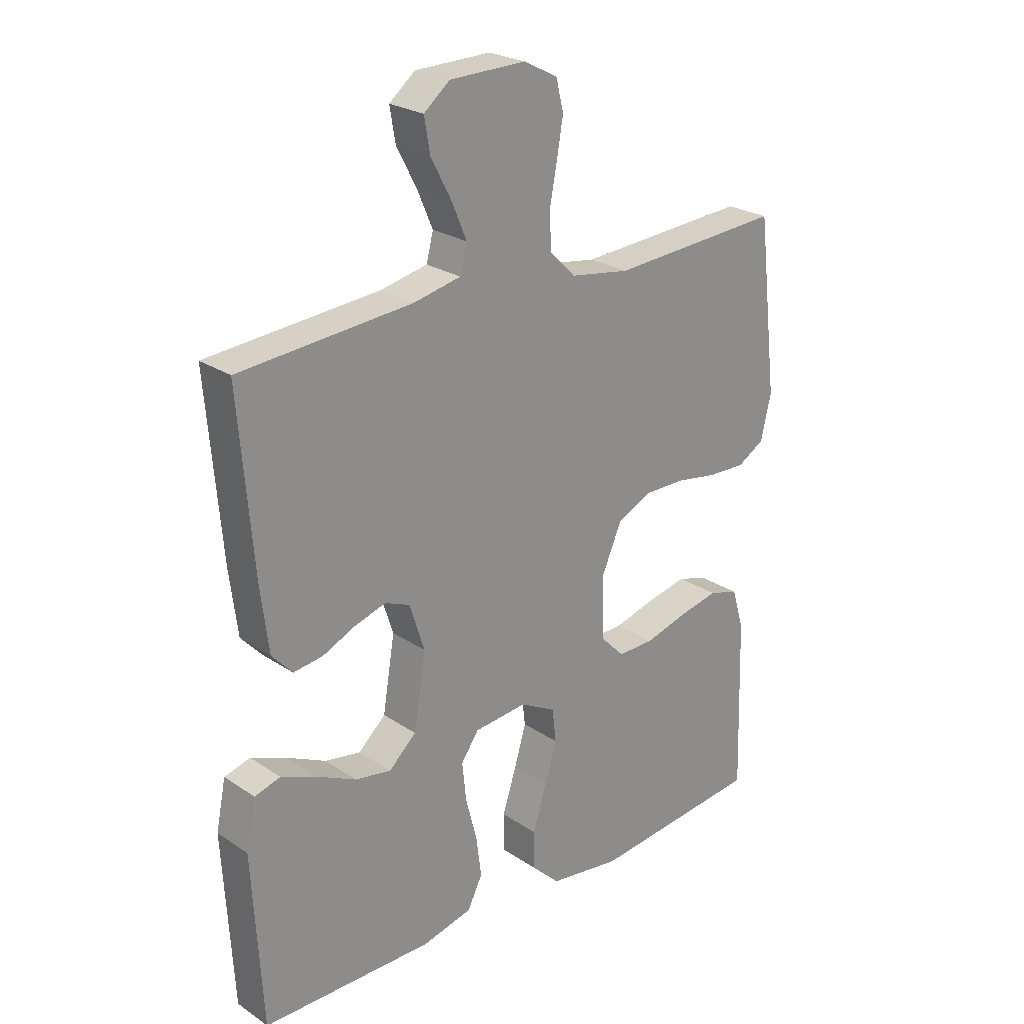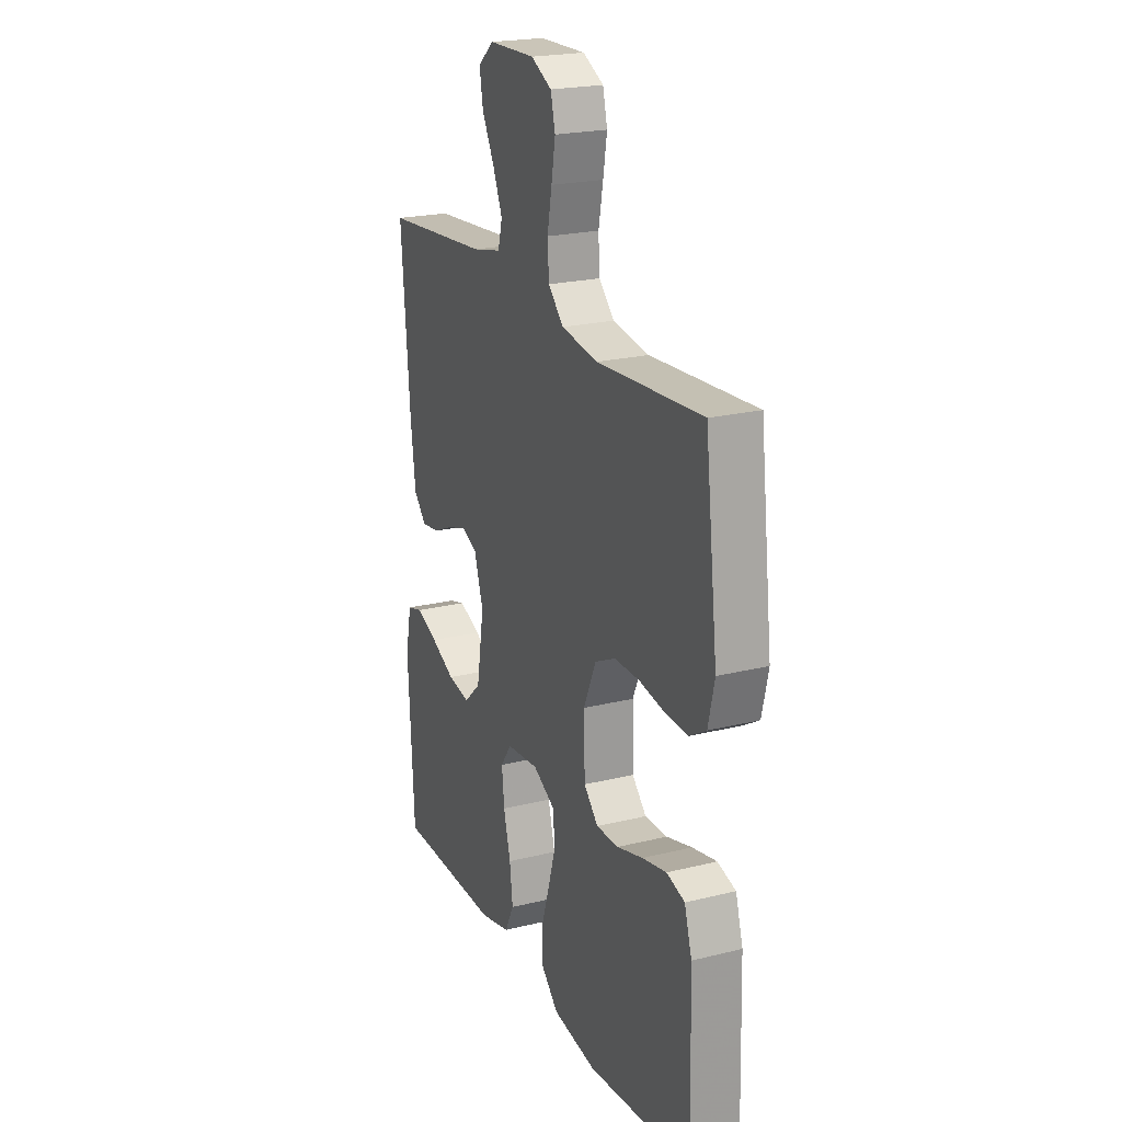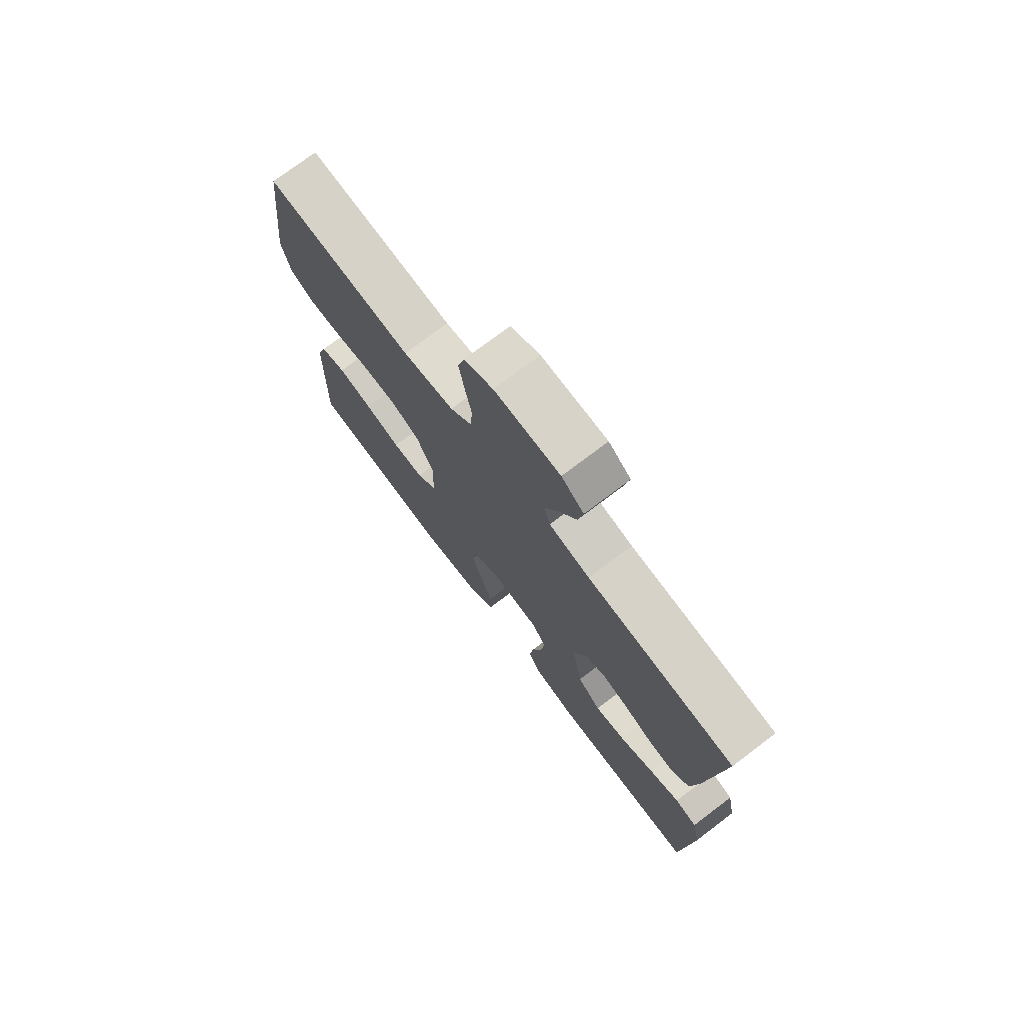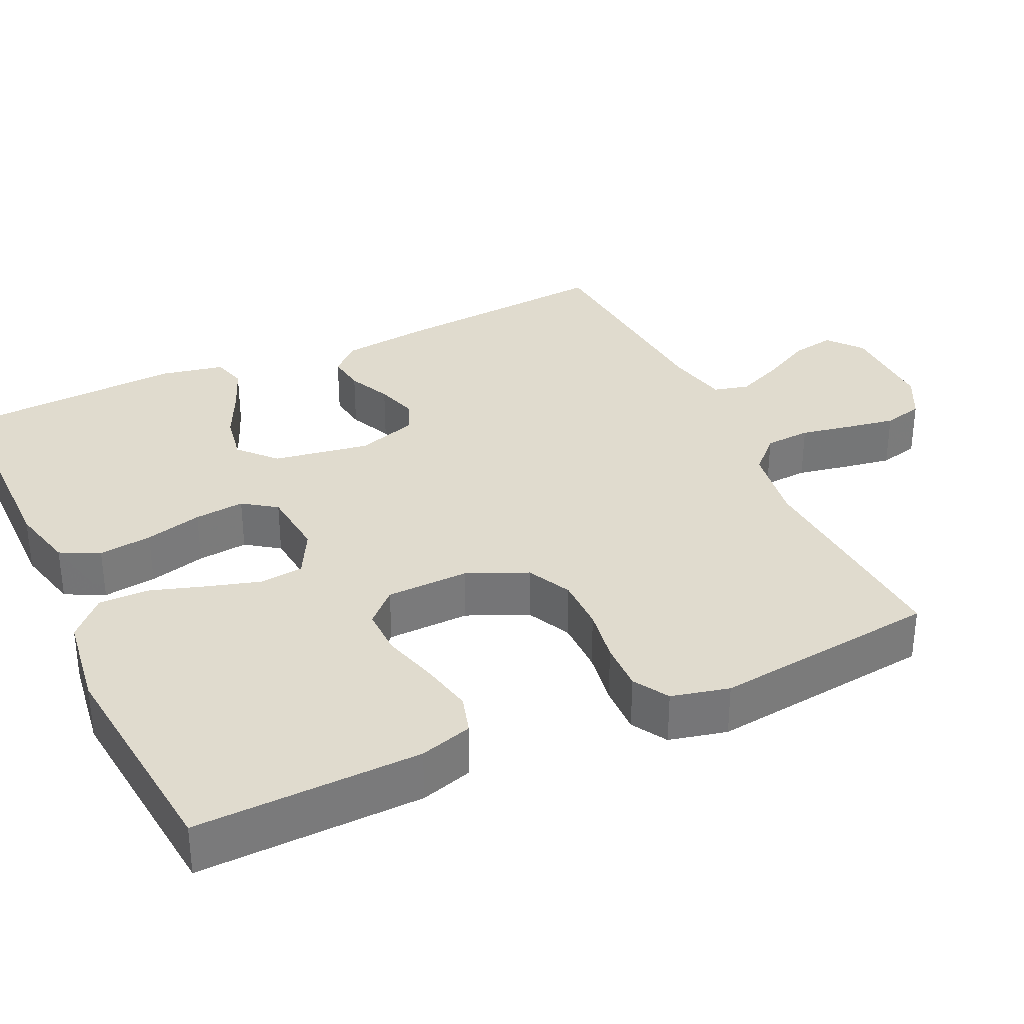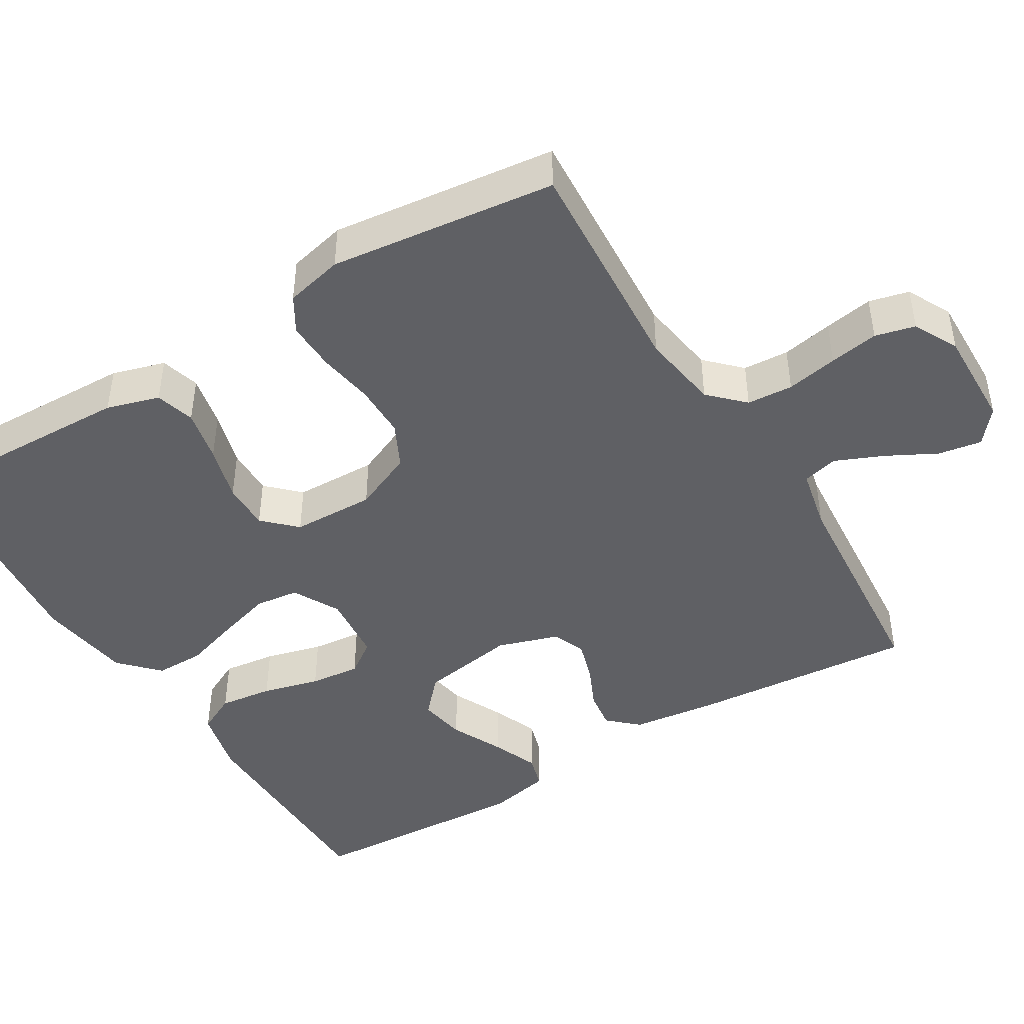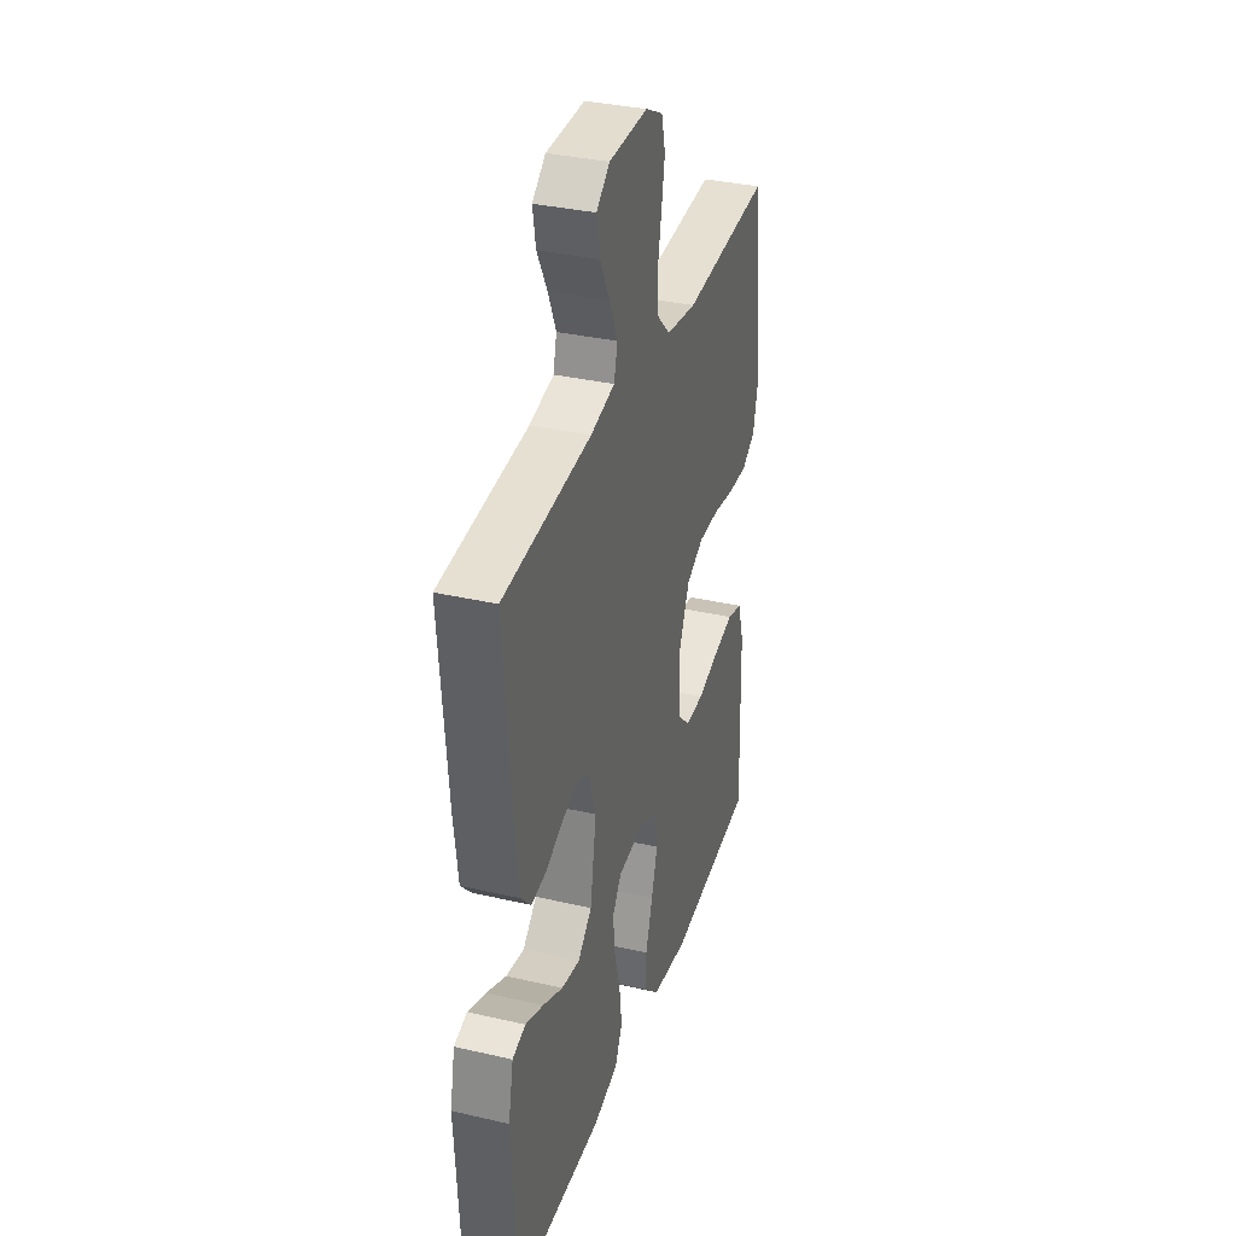
<metadata>
{"format":"obj","ext":"obj","renderer":"f3d","projection":"perspective","resolution":1024,"background":"white","views":[{"elev":24.5,"azim":137.5,"up":"+Z"},{"elev":21.8,"azim":-113.4,"up":"+Z"},{"elev":75.2,"azim":52.9,"up":"+Z"},{"elev":33.5,"azim":-115.0,"up":"+Y"},{"elev":-44.9,"azim":-58.7,"up":"+Y"},{"elev":34.4,"azim":107.3,"up":"+Z"}]}
</metadata>
<code>
v 0.5 0.07 0.5
v 0.475 0.07 0.2
v 0.461 0.07 0.088
v 0.425 0.07 0.049
v 0.374 0.07 0.056
v 0.317 0.07 0.082
v 0.262 0.07 0.099
v 0.218 0.07 0.081
v 0.192 0.07 0
v 0.213 0.07 -0.128
v 0.261 0.07 -0.172
v 0.324 0.07 -0.161
v 0.393 0.07 -0.128
v 0.455 0.07 -0.103
v 0.5 0.07 -0.116
v 0.517 0.07 -0.2
v 0.5 0.07 -0.5
v 0.2 0.07 -0.502
v 0.113 0.07 -0.481
v 0.087 0.07 -0.429
v 0.096 0.07 -0.358
v 0.116 0.07 -0.282
v 0.123 0.07 -0.215
v 0.092 0.07 -0.171
v 0 0.07 -0.162
v -0.062 0.07 -0.195
v -0.069 0.07 -0.253
v -0.048 0.07 -0.324
v -0.024 0.07 -0.399
v -0.024 0.07 -0.465
v -0.074 0.07 -0.513
v -0.2 0.07 -0.531
v -0.5 0.07 -0.5
v -0.491 0.07 -0.2
v -0.47 0.07 -0.13
v -0.418 0.07 -0.115
v -0.348 0.07 -0.13
v -0.274 0.07 -0.151
v -0.21 0.07 -0.152
v -0.169 0.07 -0.11
v -0.166 0.07 0
v -0.201 0.07 0.08
v -0.26 0.07 0.109
v -0.332 0.07 0.109
v -0.405 0.07 0.097
v -0.471 0.07 0.095
v -0.518 0.07 0.123
v -0.536 0.07 0.2
v -0.5 0.07 0.5
v -0.2 0.07 0.48
v -0.096 0.07 0.496
v -0.052 0.07 0.54
v -0.048 0.07 0.601
v -0.061 0.07 0.669
v -0.072 0.07 0.734
v -0.059 0.07 0.787
v 0 0.07 0.817
v 0.132 0.07 0.814
v 0.177 0.07 0.777
v 0.167 0.07 0.719
v 0.132 0.07 0.653
v 0.105 0.07 0.59
v 0.117 0.07 0.543
v 0.2 0.07 0.525
v 0.5 0 0.5
v 0.475 0 0.2
v 0.461 0 0.088
v 0.425 0 0.049
v 0.374 0 0.056
v 0.317 0 0.082
v 0.262 0 0.099
v 0.218 0 0.081
v 0.192 0 0
v 0.213 0 -0.128
v 0.261 0 -0.172
v 0.324 0 -0.161
v 0.393 0 -0.128
v 0.455 0 -0.103
v 0.5 0 -0.116
v 0.517 0 -0.2
v 0.5 0 -0.5
v 0.2 0 -0.502
v 0.113 0 -0.481
v 0.087 0 -0.429
v 0.096 0 -0.358
v 0.116 0 -0.282
v 0.123 0 -0.215
v 0.092 0 -0.171
v 0 0 -0.162
v -0.062 0 -0.195
v -0.069 0 -0.253
v -0.048 0 -0.324
v -0.024 0 -0.399
v -0.024 0 -0.465
v -0.074 0 -0.513
v -0.2 0 -0.531
v -0.5 0 -0.5
v -0.491 0 -0.2
v -0.47 0 -0.13
v -0.418 0 -0.115
v -0.348 0 -0.13
v -0.274 0 -0.151
v -0.21 0 -0.152
v -0.169 0 -0.11
v -0.166 0 0
v -0.201 0 0.08
v -0.26 0 0.109
v -0.332 0 0.109
v -0.405 0 0.097
v -0.471 0 0.095
v -0.518 0 0.123
v -0.536 0 0.2
v -0.5 0 0.5
v -0.2 0 0.48
v -0.096 0 0.496
v -0.052 0 0.54
v -0.048 0 0.601
v -0.061 0 0.669
v -0.072 0 0.734
v -0.059 0 0.787
v 0 0 0.817
v 0.132 0 0.814
v 0.177 0 0.777
v 0.167 0 0.719
v 0.132 0 0.653
v 0.105 0 0.59
v 0.117 0 0.543
v 0.2 0 0.525
f 59 60 61
f 58 59 61
f 57 58 61
f 56 57 61
f 55 56 61
f 54 55 61
f 53 54 61
f 52 53 61 62
f 51 52 62 63
f 48 49 50
f 47 48 50
f 46 47 50
f 45 46 50
f 44 45 50
f 43 44 50 51
f 51 63 64
f 43 51 64
f 42 43 64
f 36 37 38
f 35 36 38
f 34 35 38
f 33 34 38
f 32 33 38
f 31 32 38
f 30 31 38
f 29 30 38
f 28 29 38
f 27 28 38 39
f 26 27 39 40
f 20 21 22
f 19 20 22
f 18 19 22
f 17 18 22
f 16 17 22
f 15 16 22
f 14 15 22
f 13 14 22
f 12 13 22
f 11 12 22 23
f 10 11 23 24
f 4 5 6
f 3 4 6
f 2 3 6
f 1 2 6
f 64 1 6
f 64 6 7
f 64 7 8
f 42 64 8
f 41 42 8
f 41 8 9
f 40 41 9
f 26 40 9
f 25 26 9
f 9 10 24 25
f 125 124 123
f 125 123 122
f 125 122 121
f 125 121 120
f 125 120 119
f 125 119 118
f 125 118 117
f 126 125 117 116
f 127 126 116 115
f 114 113 112
f 114 112 111
f 114 111 110
f 114 110 109
f 114 109 108
f 115 114 108 107
f 128 127 115
f 128 115 107
f 128 107 106
f 102 101 100
f 102 100 99
f 102 99 98
f 102 98 97
f 102 97 96
f 102 96 95
f 102 95 94
f 102 94 93
f 102 93 92
f 103 102 92 91
f 104 103 91 90
f 86 85 84
f 86 84 83
f 86 83 82
f 86 82 81
f 86 81 80
f 86 80 79
f 86 79 78
f 86 78 77
f 86 77 76
f 87 86 76 75
f 88 87 75 74
f 70 69 68
f 70 68 67
f 70 67 66
f 70 66 65
f 70 65 128
f 71 70 128
f 72 71 128
f 72 128 106
f 72 106 105
f 73 72 105
f 73 105 104
f 73 104 90
f 73 90 89
f 89 88 74 73
f 1 65 66 2
f 2 66 67 3
f 3 67 68 4
f 4 68 69 5
f 5 69 70 6
f 6 70 71 7
f 7 71 72 8
f 8 72 73 9
f 9 73 74 10
f 10 74 75 11
f 11 75 76 12
f 12 76 77 13
f 13 77 78 14
f 14 78 79 15
f 15 79 80 16
f 16 80 81 17
f 17 81 82 18
f 18 82 83 19
f 19 83 84 20
f 20 84 85 21
f 21 85 86 22
f 22 86 87 23
f 23 87 88 24
f 24 88 89 25
f 25 89 90 26
f 26 90 91 27
f 27 91 92 28
f 28 92 93 29
f 29 93 94 30
f 30 94 95 31
f 31 95 96 32
f 32 96 97 33
f 33 97 98 34
f 34 98 99 35
f 35 99 100 36
f 36 100 101 37
f 37 101 102 38
f 38 102 103 39
f 39 103 104 40
f 40 104 105 41
f 41 105 106 42
f 42 106 107 43
f 43 107 108 44
f 44 108 109 45
f 45 109 110 46
f 46 110 111 47
f 47 111 112 48
f 48 112 113 49
f 49 113 114 50
f 50 114 115 51
f 51 115 116 52
f 52 116 117 53
f 53 117 118 54
f 54 118 119 55
f 55 119 120 56
f 56 120 121 57
f 57 121 122 58
f 58 122 123 59
f 59 123 124 60
f 60 124 125 61
f 61 125 126 62
f 62 126 127 63
f 63 127 128 64
f 64 128 65 1

</code>
